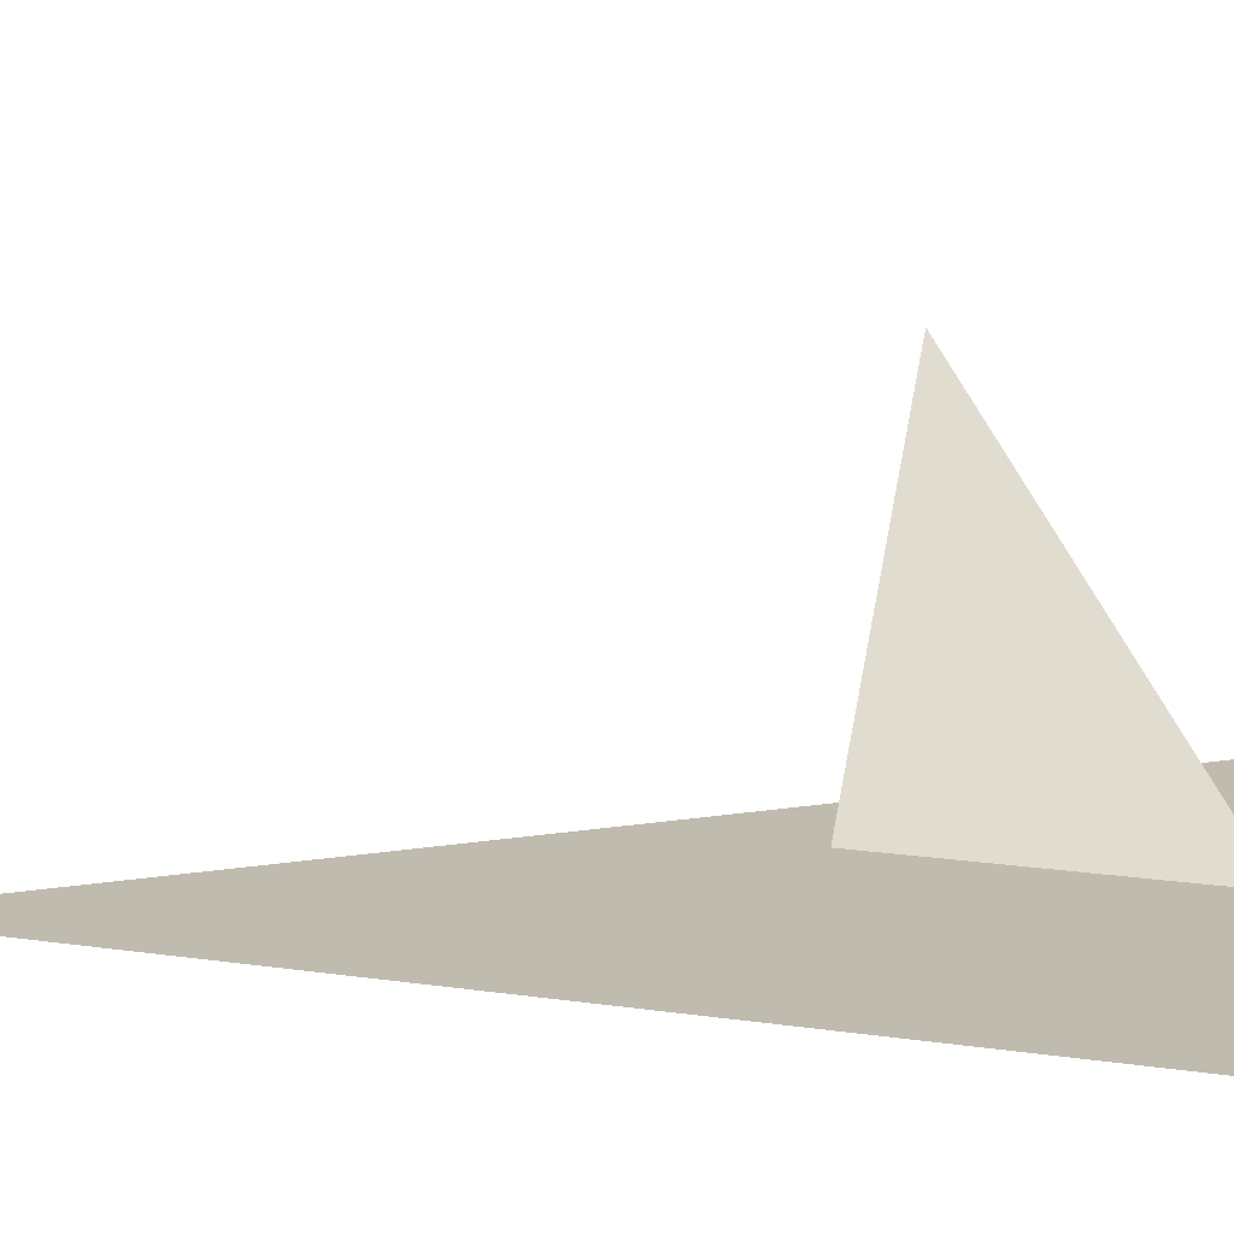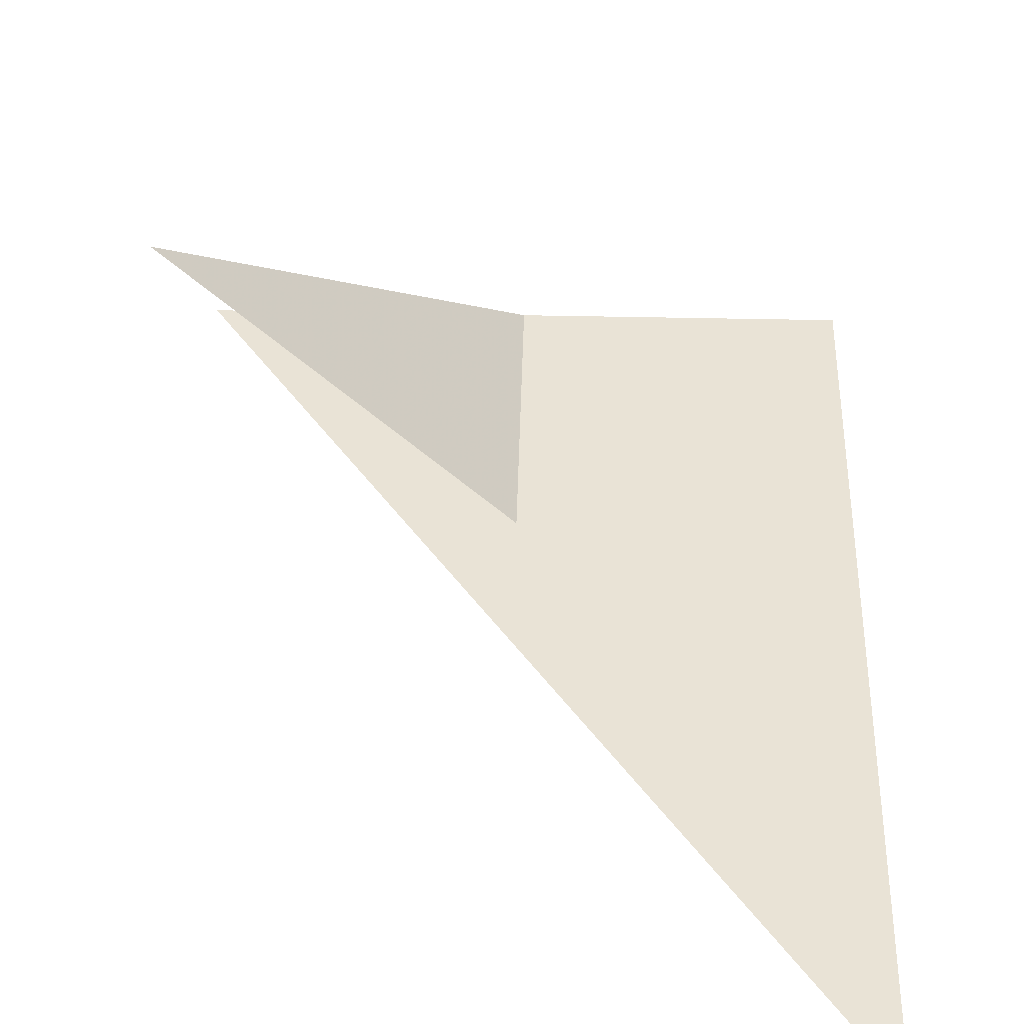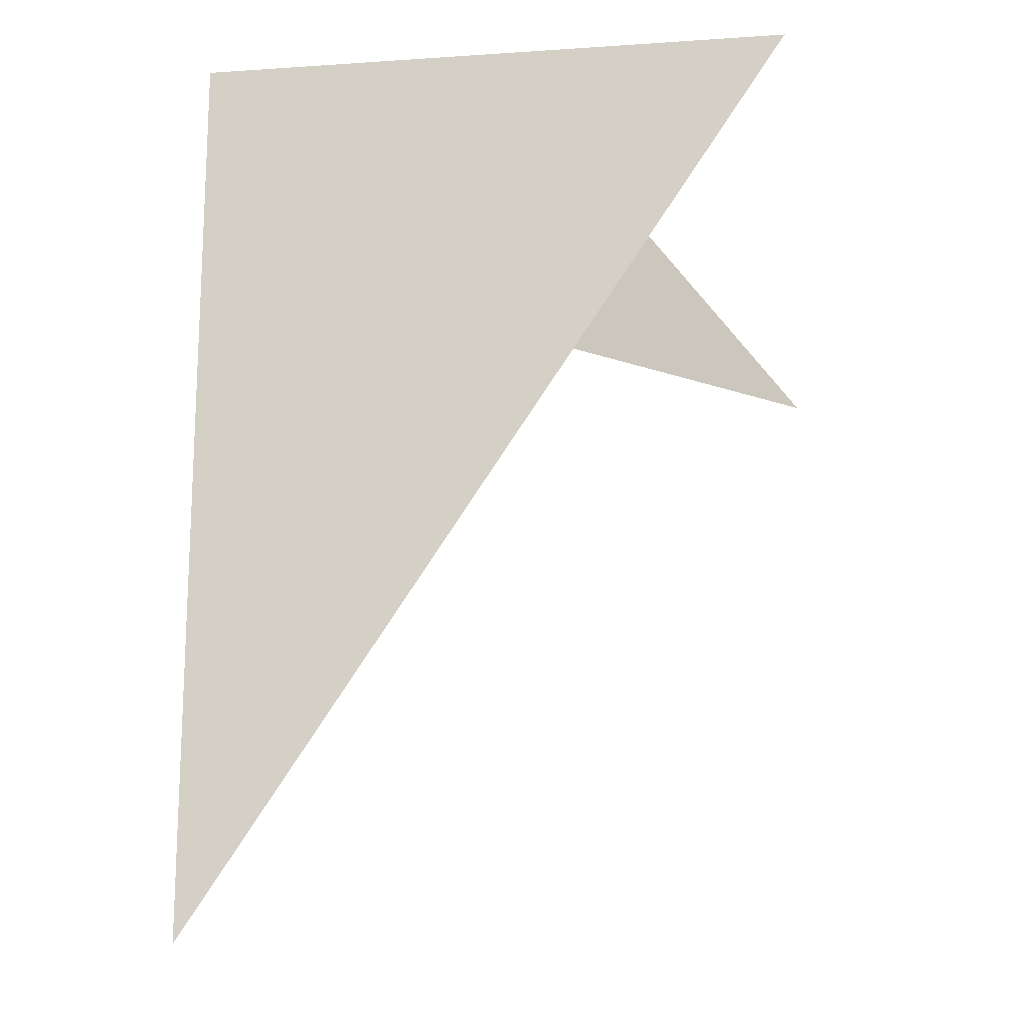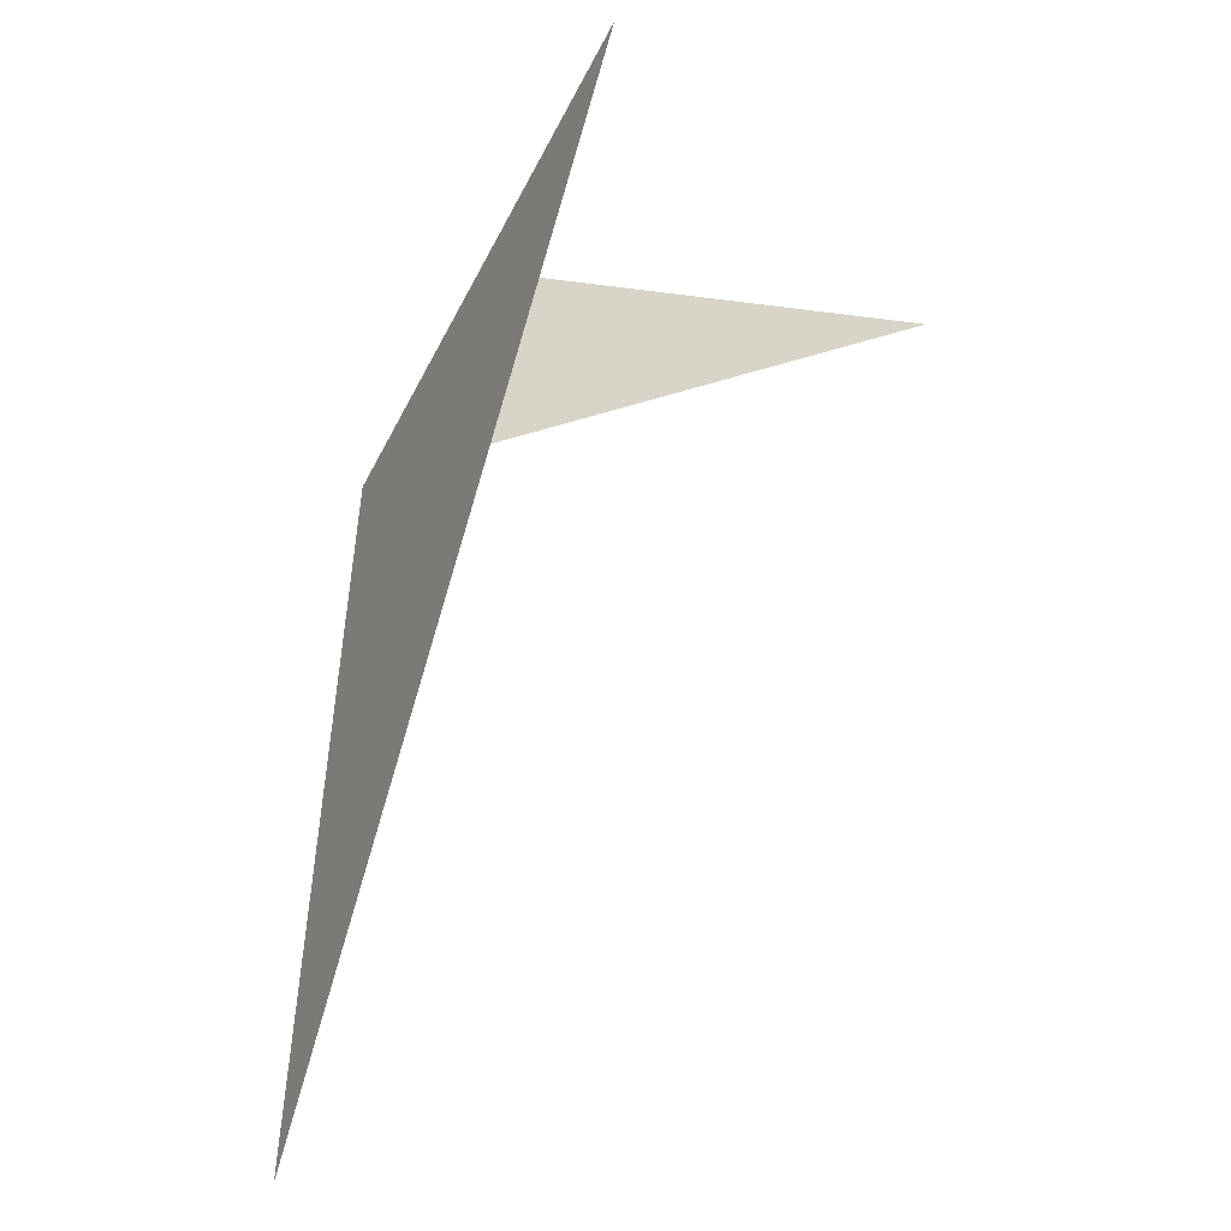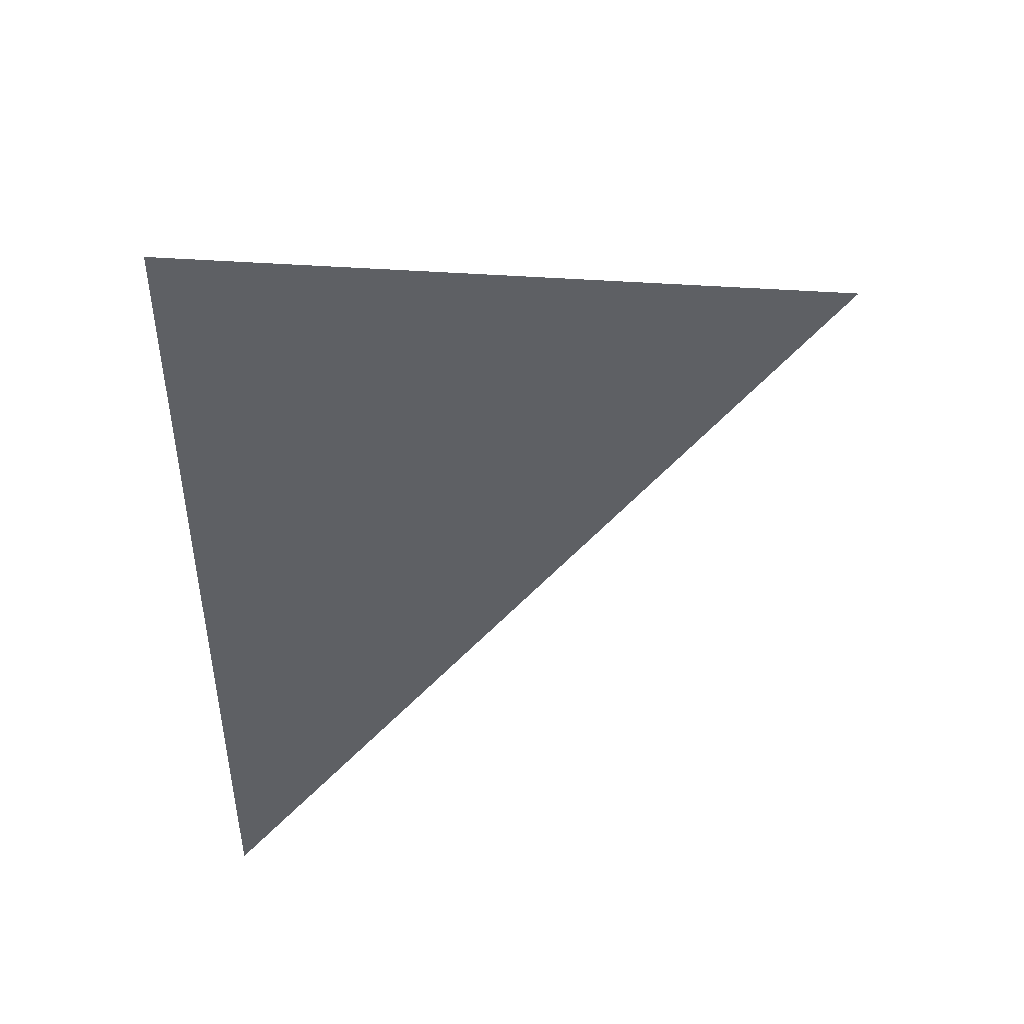
<metadata>
{"format":"obj","ext":"obj","renderer":"f3d","projection":"perspective","resolution":1024,"background":"white","views":[{"elev":16.2,"azim":106.0,"up":"+Z"},{"elev":42.3,"azim":1.5,"up":"+Z"},{"elev":-15.6,"azim":-172.1,"up":"+Y"},{"elev":-49.8,"azim":-116.4,"up":"+Y"},{"elev":46.9,"azim":-175.5,"up":"+Y"}]}
</metadata>
<code>
v 1 -2 0
v 1 1 0
v -1 1 0
v 0 0 0
v 0 1 0
v -1 0 1
f 1 2 3
f 4 5 6

</code>
